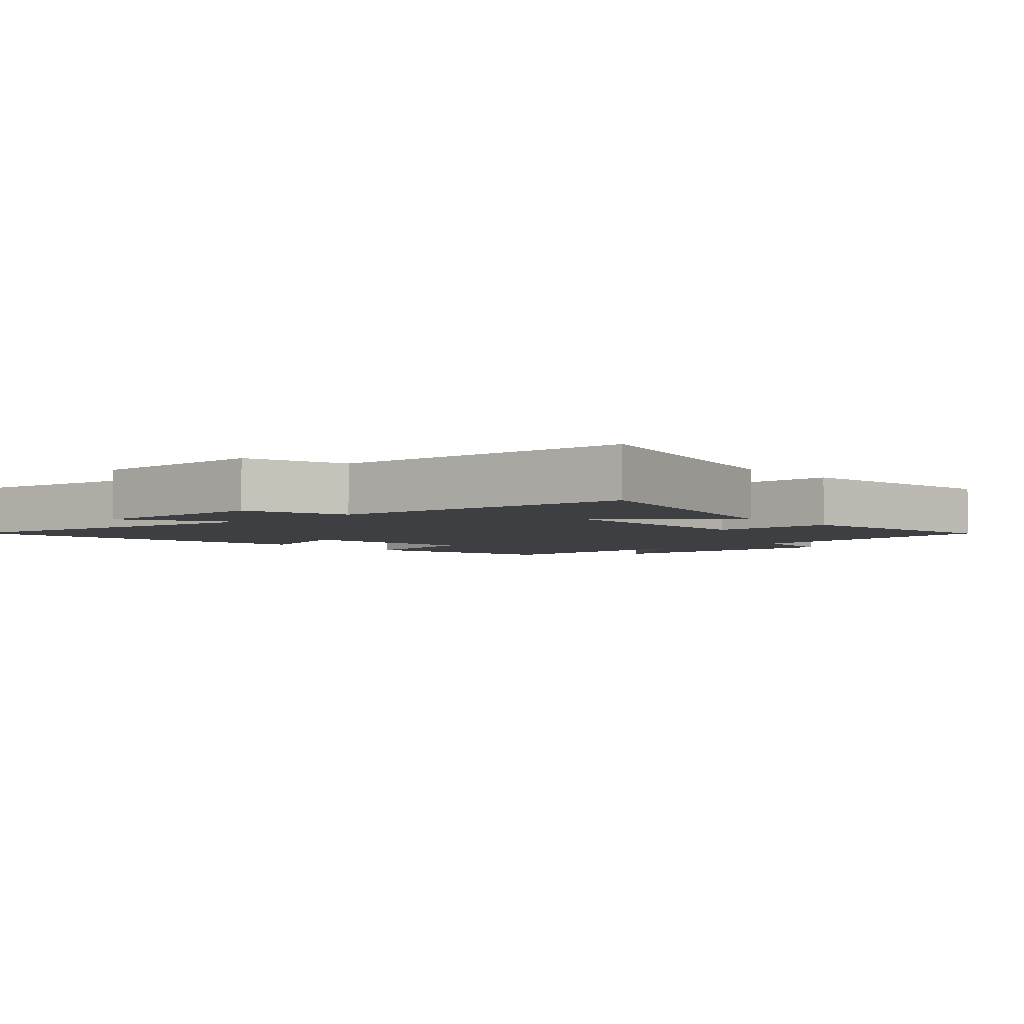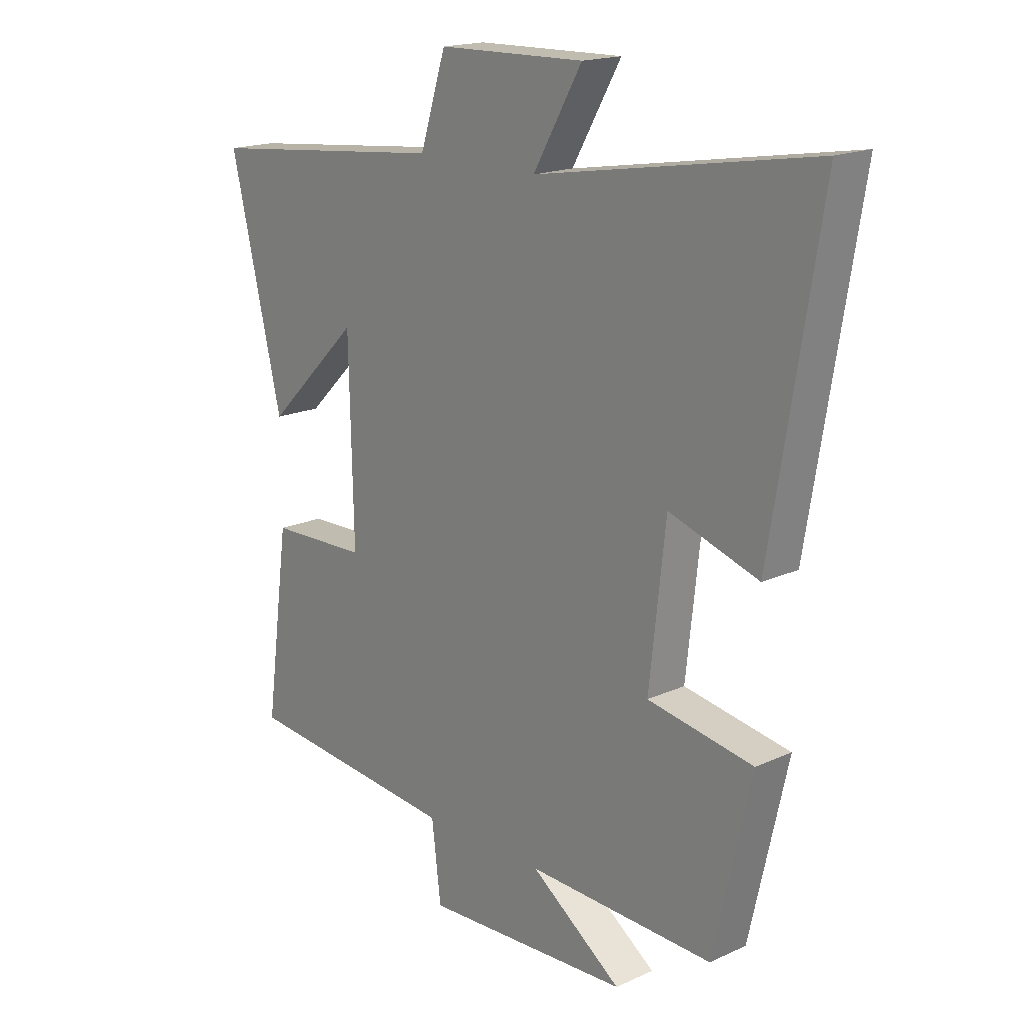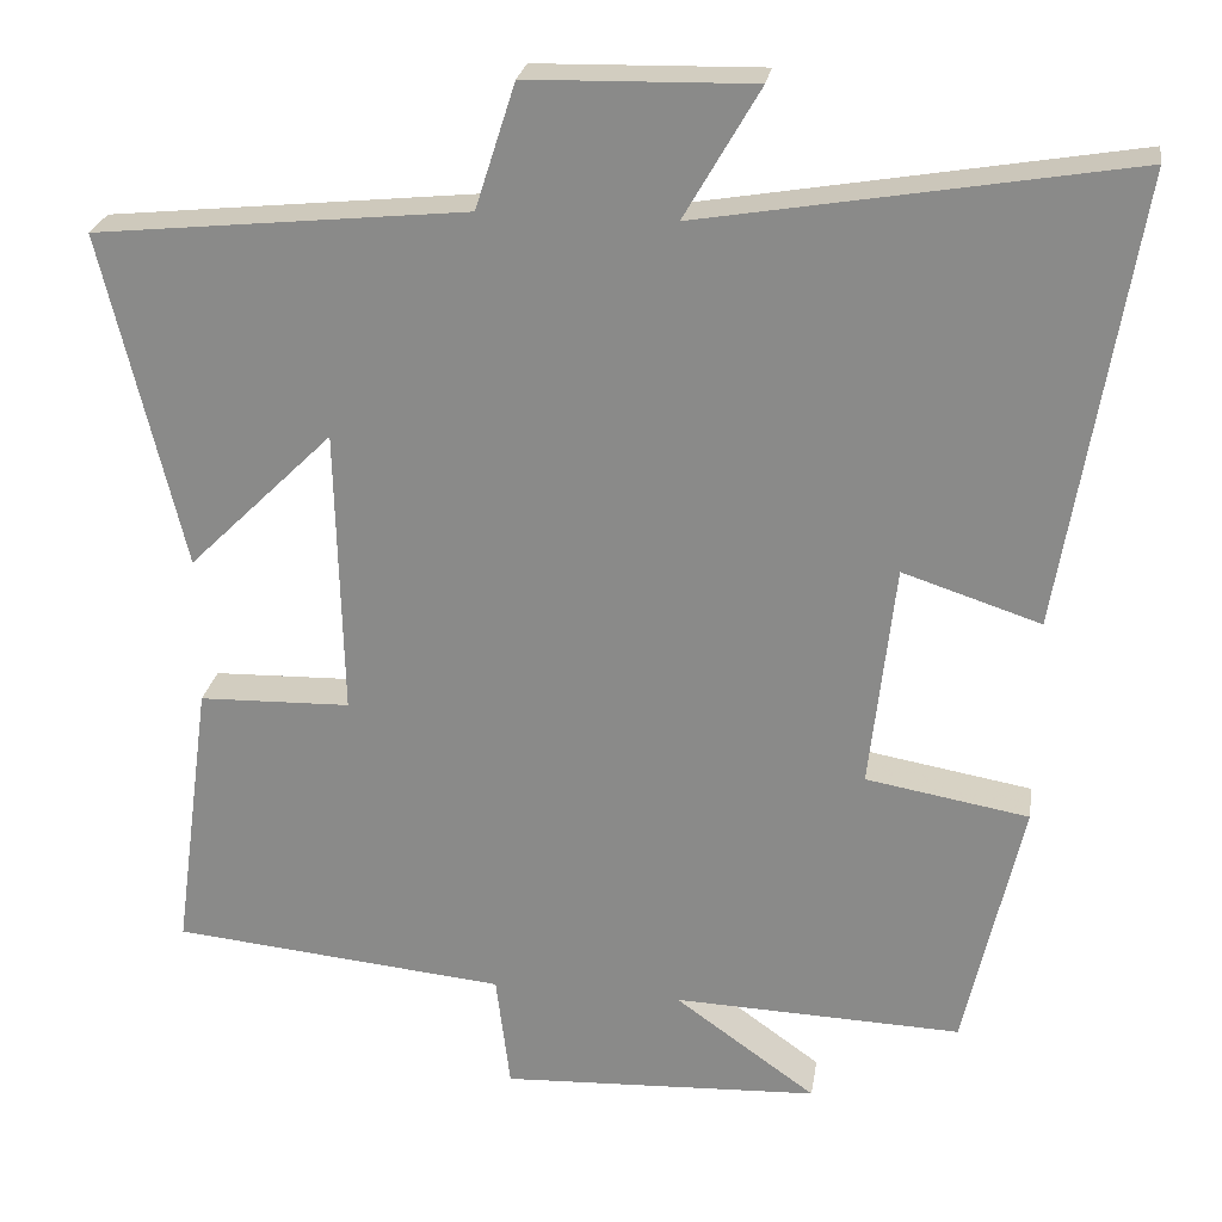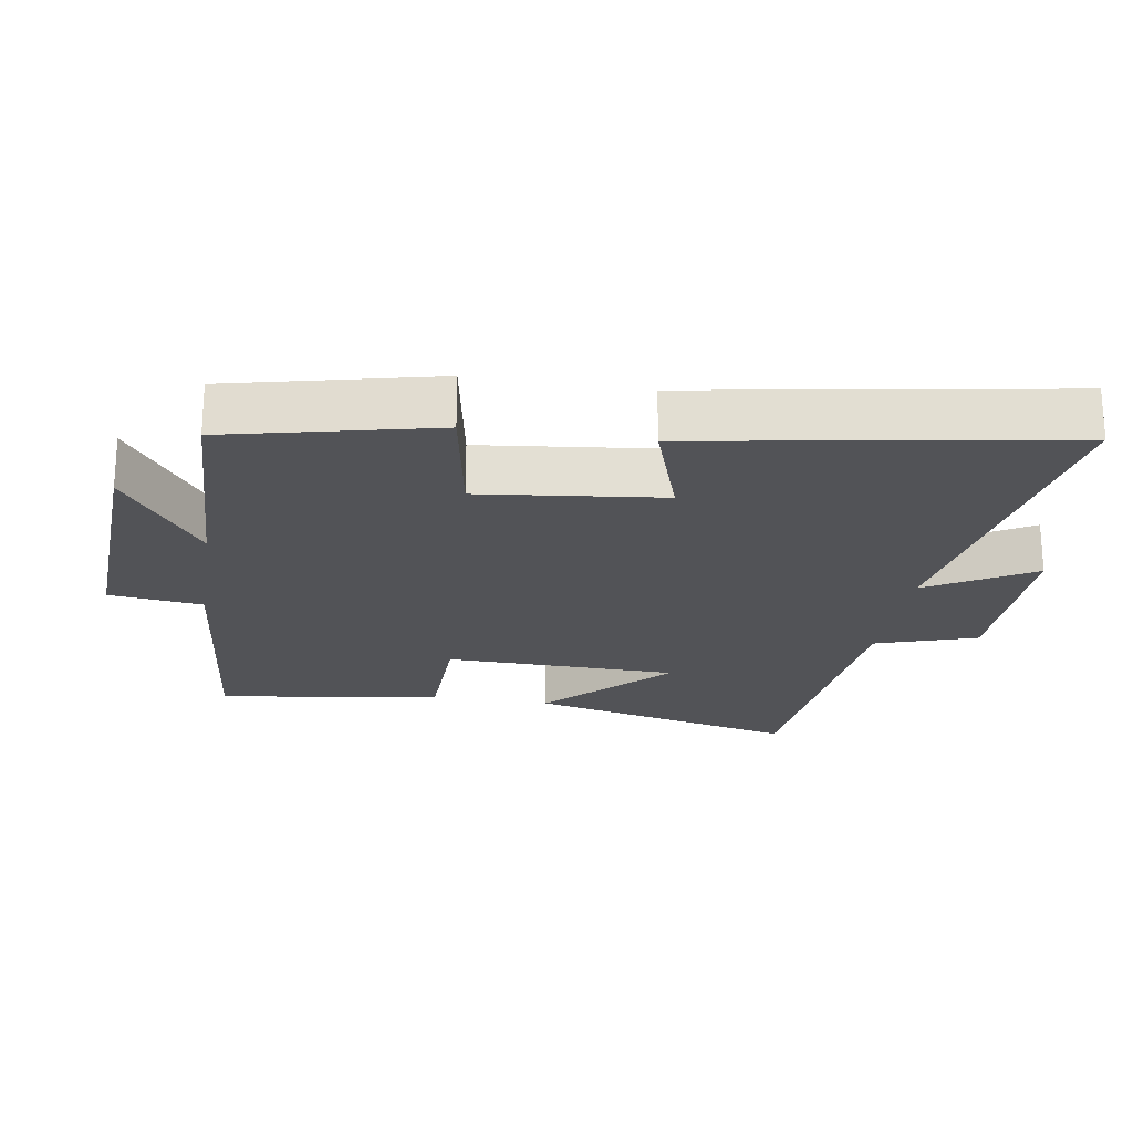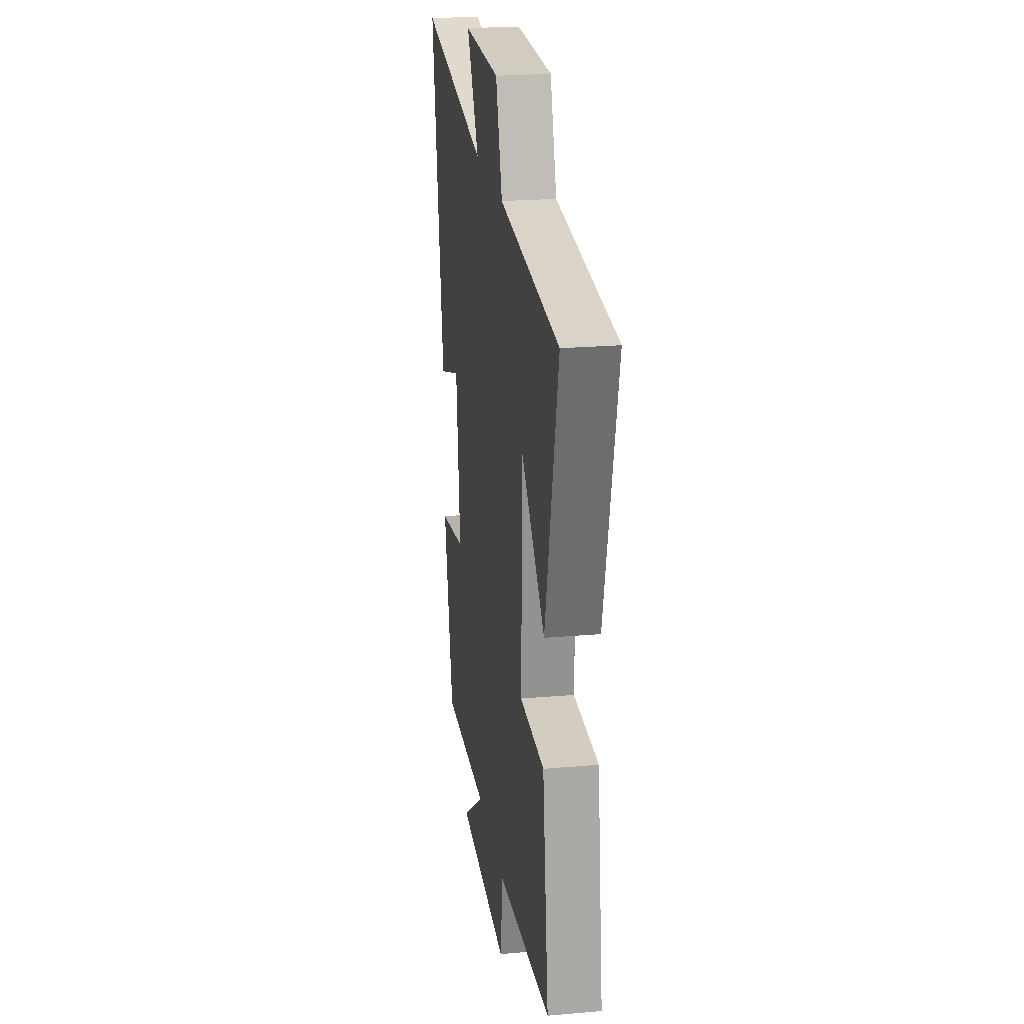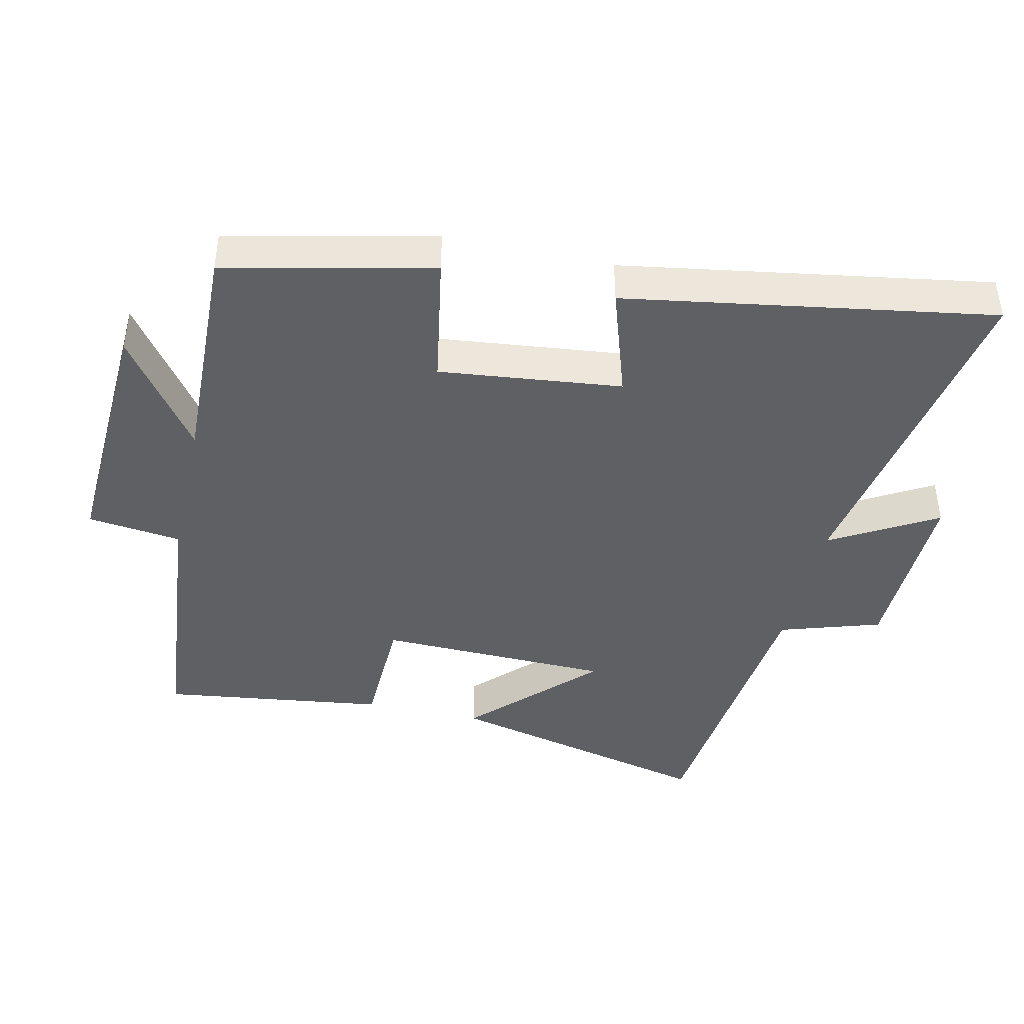
<metadata>
{"format":"obj","ext":"obj","renderer":"f3d","projection":"perspective","resolution":1024,"background":"white","views":[{"elev":-3.9,"azim":42.4,"up":"+Y"},{"elev":17.7,"azim":-131.9,"up":"+Z"},{"elev":25.0,"azim":-171.1,"up":"+Z"},{"elev":-22.3,"azim":-98.9,"up":"+Y"},{"elev":22.8,"azim":81.5,"up":"+Z"},{"elev":-42.4,"azim":-102.7,"up":"+Y"}]}
</metadata>
<code>
v -0.589 0.07 0.587
v -0.078 0.07 0.5
v -0.168 0.07 0.656
v 0.102 0.07 0.65
v 0.15 0.07 0.5
v 0.596 0.07 0.454
v 0.5 0.07 0.052
v 0.326 0.07 0.223
v 0.318 0.07 -0.123
v 0.5 0.07 -0.128
v 0.545 0.07 -0.461
v 0.144 0.07 -0.5
v 0.127 0.07 -0.639
v -0.255 0.07 -0.621
v -0.086 0.07 -0.5
v -0.431 0.07 -0.512
v -0.5 0.07 -0.206
v -0.305 0.07 -0.172
v -0.335 0.07 0.098
v -0.5 0.07 0.044
v -0.589 0 0.587
v -0.078 0 0.5
v -0.168 0 0.656
v 0.102 0 0.65
v 0.15 0 0.5
v 0.596 0 0.454
v 0.5 0 0.052
v 0.326 0 0.223
v 0.318 0 -0.123
v 0.5 0 -0.128
v 0.545 0 -0.461
v 0.144 0 -0.5
v 0.127 0 -0.639
v -0.255 0 -0.621
v -0.086 0 -0.5
v -0.431 0 -0.512
v -0.5 0 -0.206
v -0.305 0 -0.172
v -0.335 0 0.098
v -0.5 0 0.044
f 19 20 1 2
f 18 19 2
f 15 16 17 18
f 15 18 2
f 12 13 14 15
f 12 15 2
f 9 10 11 12
f 8 9 12 2
f 5 6 7 8
f 5 8 2 3
f 3 4 5
f 22 21 40 39
f 22 39 38
f 38 37 36 35
f 22 38 35
f 35 34 33 32
f 22 35 32
f 32 31 30 29
f 22 32 29 28
f 28 27 26 25
f 23 22 28 25
f 25 24 23
f 1 21 22 2
f 2 22 23 3
f 3 23 24 4
f 4 24 25 5
f 5 25 26 6
f 6 26 27 7
f 7 27 28 8
f 8 28 29 9
f 9 29 30 10
f 10 30 31 11
f 11 31 32 12
f 12 32 33 13
f 13 33 34 14
f 14 34 35 15
f 15 35 36 16
f 16 36 37 17
f 17 37 38 18
f 18 38 39 19
f 19 39 40 20
f 20 40 21 1

</code>
